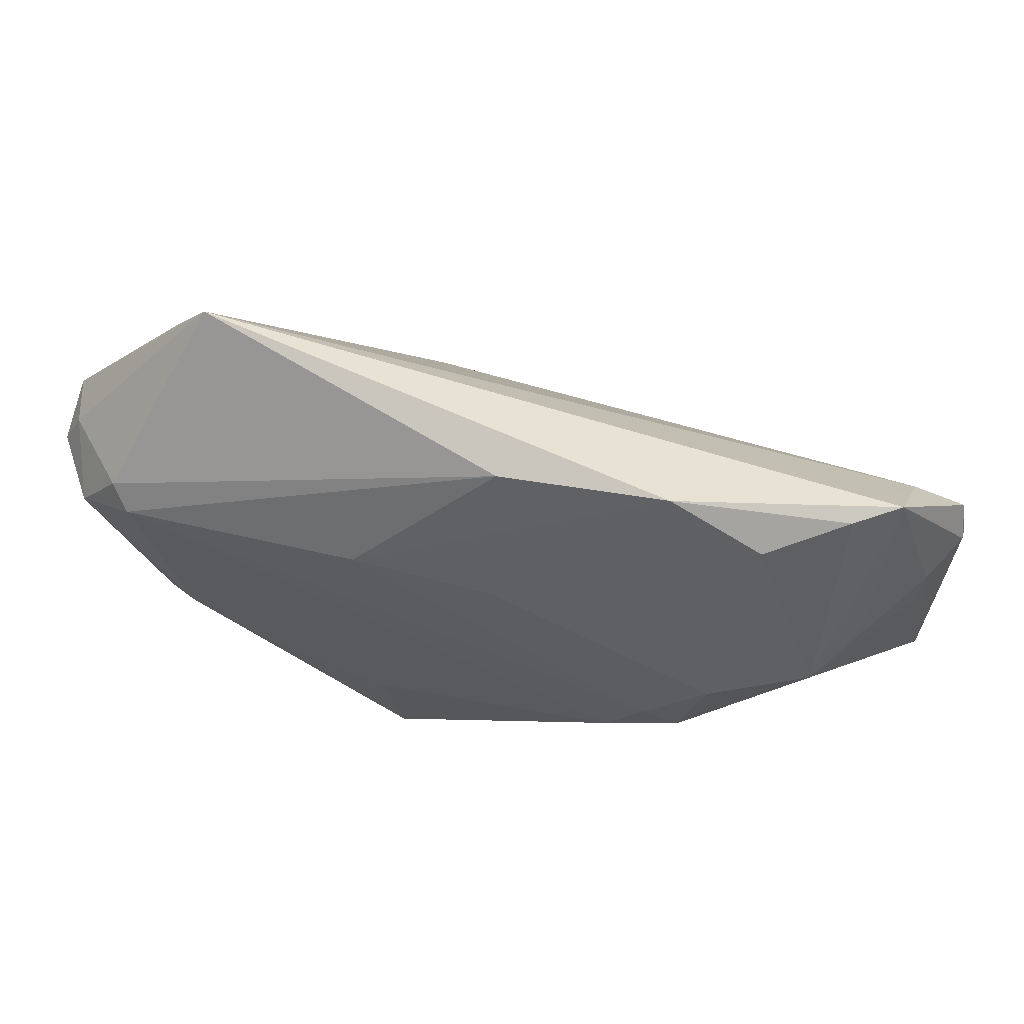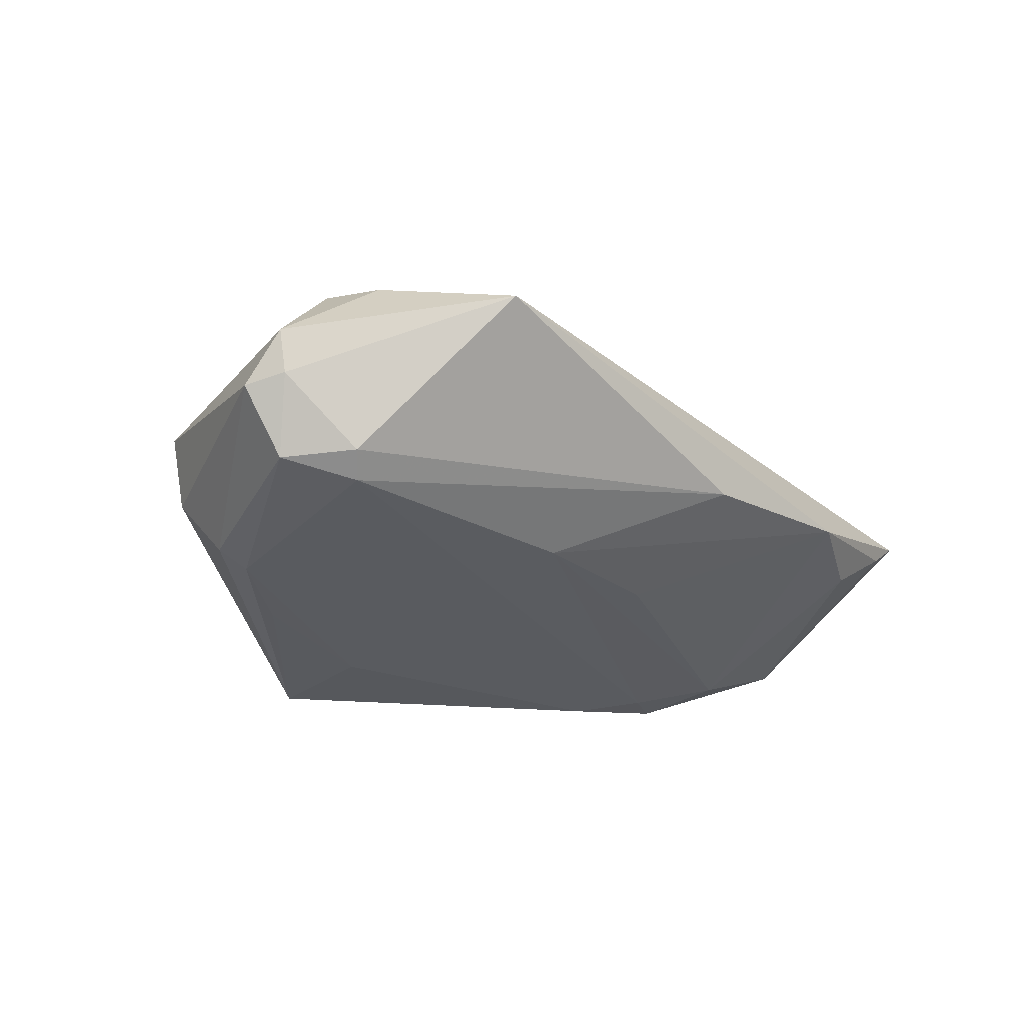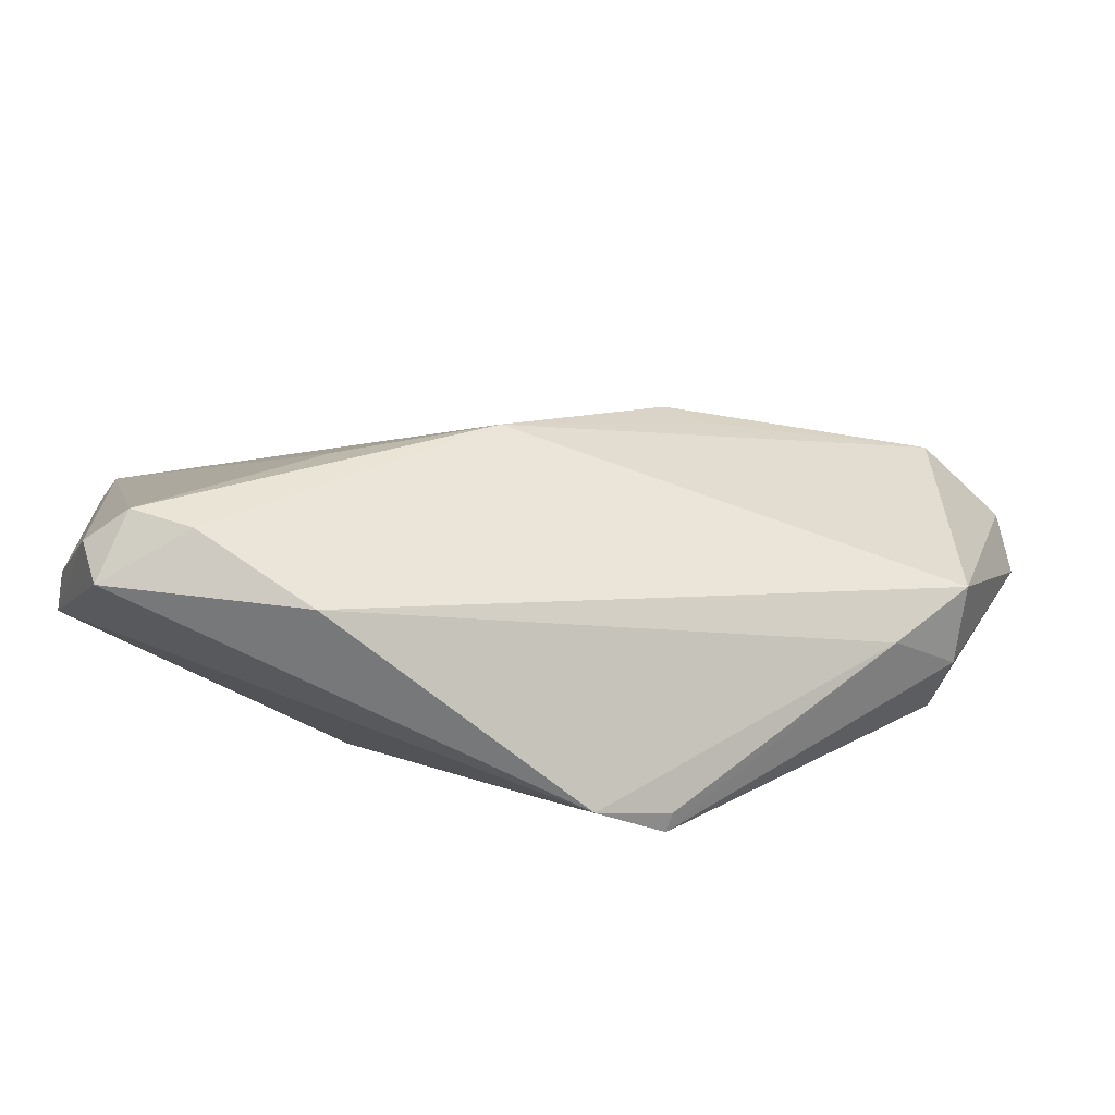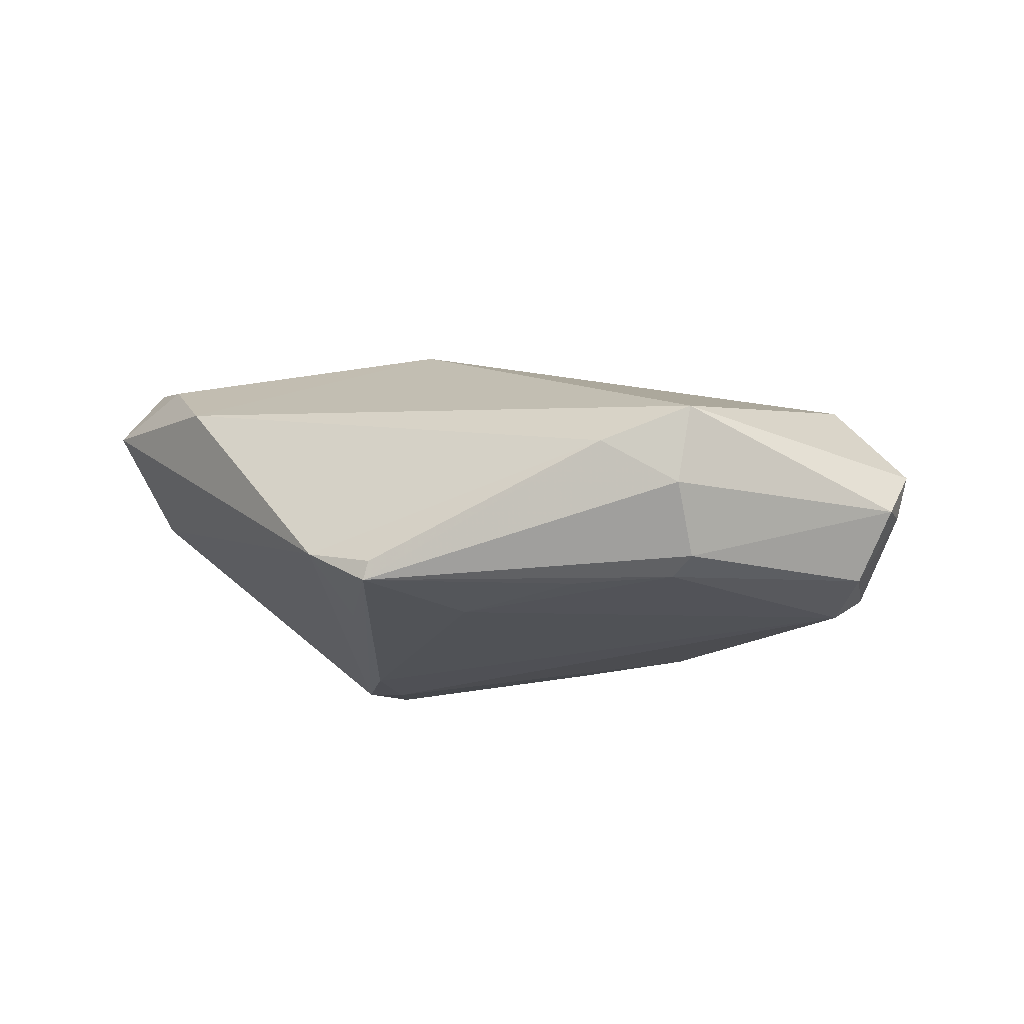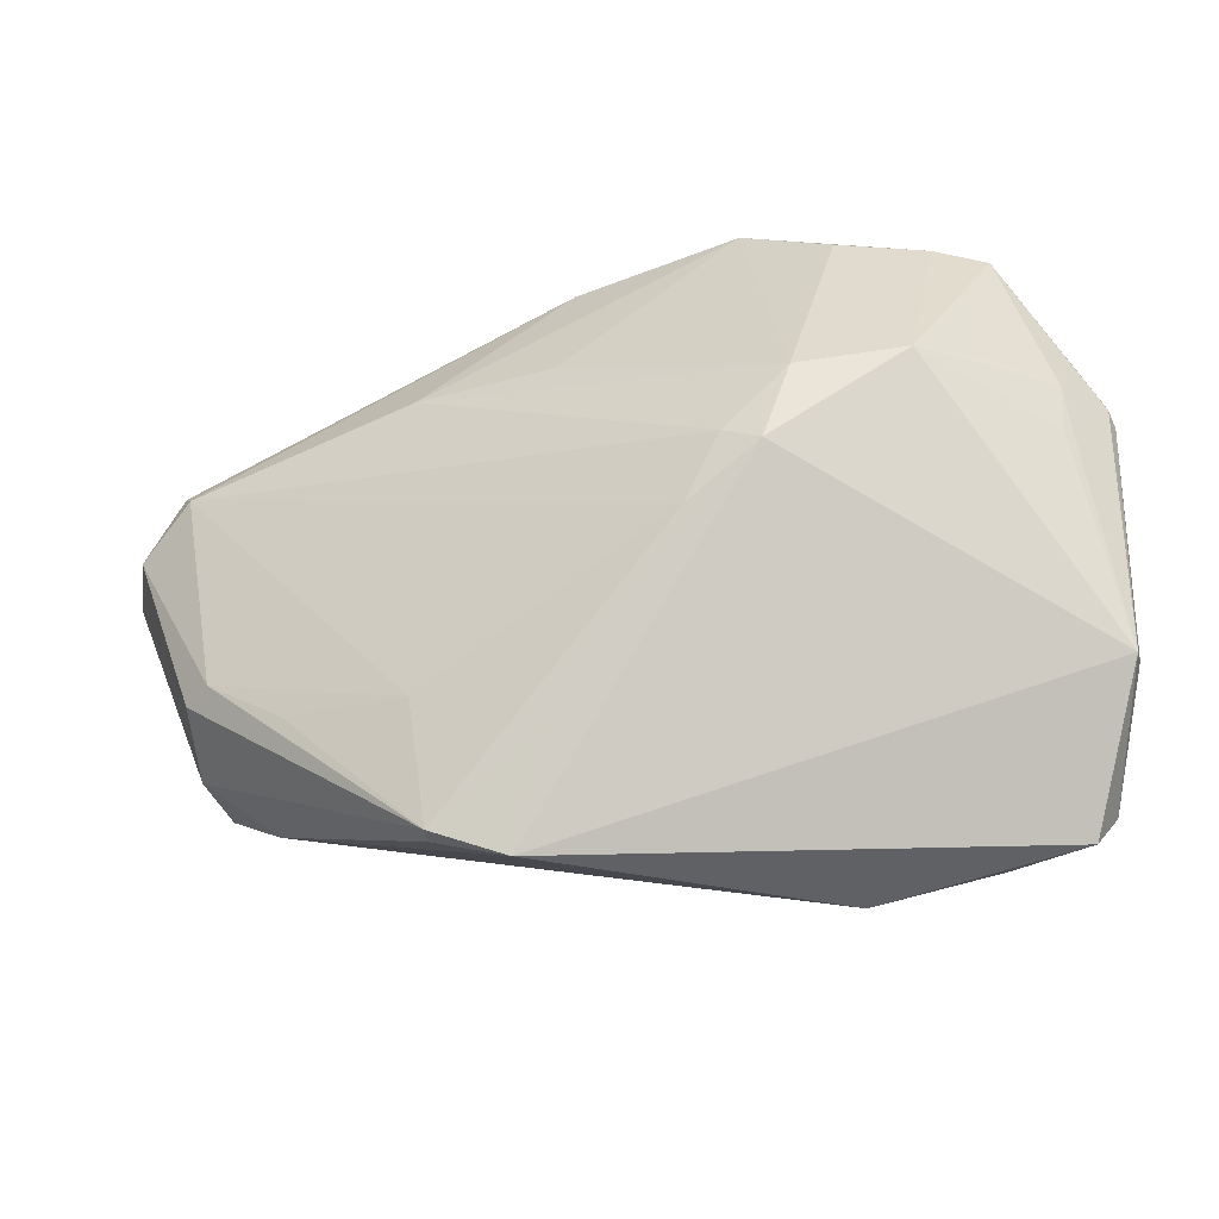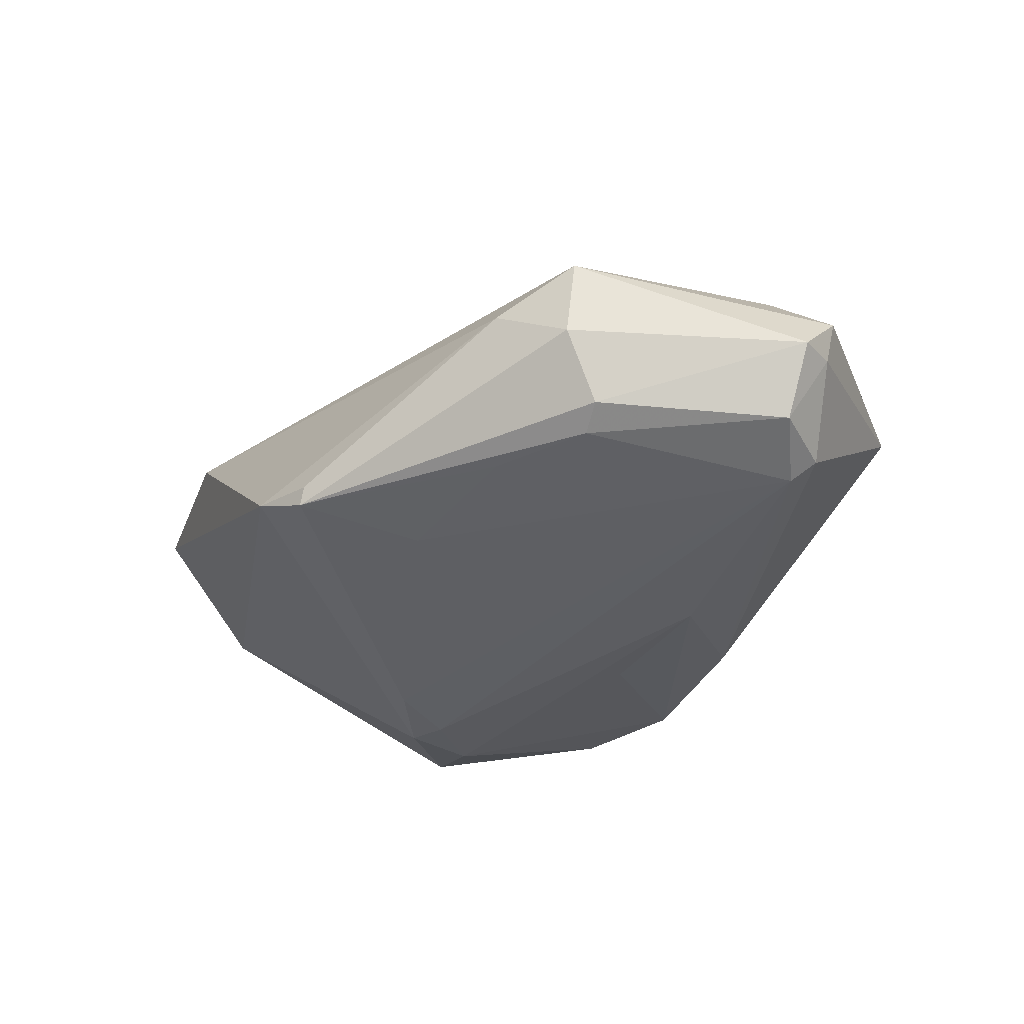
<metadata>
{"format":"obj","ext":"obj","renderer":"f3d","projection":"perspective","resolution":1024,"background":"white","views":[{"elev":65.4,"azim":-161.6,"up":"+Y"},{"elev":-32.0,"azim":133.5,"up":"+Z"},{"elev":-70.3,"azim":6.9,"up":"+Y"},{"elev":-20.7,"azim":45.4,"up":"+Z"},{"elev":-33.3,"azim":-151.4,"up":"+Y"},{"elev":-41.4,"azim":62.0,"up":"+Z"}]}
</metadata>
<code>
v 0.01748 0.02142 -0.01902
v -0.03012 0.009775 -0.01786
v -0.04686 -0.03593 0.01877
v -0.05495 0.01733 0.01513
v -0.03188 0.03394 -0.007571
v 0.05126 0.02229 0.005364
v -0.02723 -0.0001858 -0.01948
v -0.0007522 -0.01267 0.0251
v -0.01812 -0.006209 -0.02027
v 0.001237 0.03808 -0.009611
v -0.04215 0.01162 -0.01214
v 0.05293 0.01399 0.007514
v 0.05682 0.01164 -0.01828
v 0.05049 -0.01679 -0.01035
v -0.05612 0.01286 0.01405
v -0.05612 -0.01931 0.01032
v -0.01979 0.04045 -0.007252
v -0.04829 -0.03143 0.02263
v -0.05608 0.01405 0.01205
v -0.03499 -0.03418 0.02352
v 0.06051 0.01601 -0.009402
v 0.0431 -0.02301 -0.004361
v 0.04364 -0.0104 -0.01976
v 0.03286 -0.01756 -0.01978
v -0.04668 0.03386 0.00403
v -0.02259 0.002003 -0.02005
v 0.01441 -0.03662 -0.01674
v -0.0006261 0.02061 -0.01763
v -0.04126 0.03455 -0.00043
v -0.001371 -0.02577 -0.01818
v -0.02206 -0.03959 0.01414
v -0.04391 0.03309 0.004627
v -0.04796 0.02121 0.01371
v -0.05292 0.01407 0.00508
v 0.06285 0.01123 -0.01029
v -0.04678 0.01404 -0.004262
v 0.04767 -0.0113 -0.01816
v 0.01908 0.005502 0.01969
v 0.06213 0.0165 -0.003925
v 0.04877 0.01709 -0.02027
v -0.05508 -0.01778 0.01467
v 0.05125 0.01957 -0.01803
v -0.05349 0.007589 0.005873
v 0.02464 0.003693 0.01731
v 0.01339 -0.03657 -0.01911
v 0.05287 -0.01682 -0.0007198
v 0.01544 -0.02032 -0.02027
v -0.04226 -0.03194 0.02594
v 0.04302 0.03879 0.0001646
v -0.02094 -0.01652 0.02513
v 0.005568 -0.0394 -0.0143
v -0.0528 0.007446 0.00459
f 3 18 16
f 51 3 16
f 35 46 14
f 8 46 12
f 31 46 8
f 31 3 51
f 41 18 15
f 15 16 41
f 41 16 18
f 39 46 35
f 39 12 46
f 8 50 48
f 48 18 3
f 30 45 51
f 14 45 37
f 35 14 37
f 51 45 27
f 40 42 13
f 35 37 13
f 33 25 4
f 15 18 4
f 18 48 4
f 4 48 50
f 4 50 8
f 8 38 4
f 4 38 33
f 32 25 33
f 29 11 25
f 8 12 44
f 44 38 8
f 12 38 44
f 12 39 6
f 6 38 12
f 20 31 8
f 8 48 20
f 3 31 20
f 20 48 3
f 40 9 26
f 47 9 40
f 45 9 47
f 22 45 14
f 22 27 45
f 22 14 46
f 51 27 22
f 22 31 51
f 46 31 22
f 17 29 25
f 21 39 35
f 35 13 21
f 21 13 42
f 7 26 9
f 16 11 7
f 7 11 2
f 2 26 7
f 51 16 7
f 7 30 51
f 45 30 7
f 7 9 45
f 23 37 45
f 23 47 40
f 40 13 23
f 23 13 37
f 52 11 16
f 16 43 52
f 10 42 40
f 2 11 5
f 5 17 2
f 11 29 5
f 29 17 5
f 45 47 24
f 24 23 45
f 47 23 24
f 34 52 43
f 11 52 34
f 17 10 1
f 1 10 40
f 1 26 2
f 40 26 1
f 42 10 49
f 49 10 17
f 49 21 42
f 49 17 25
f 25 32 49
f 38 6 49
f 49 6 39
f 39 21 49
f 49 32 33
f 33 38 49
f 19 34 43
f 19 43 16
f 19 16 15
f 25 34 19
f 15 4 19
f 19 4 25
f 25 11 36
f 36 34 25
f 11 34 36
f 2 17 28
f 28 1 2
f 17 1 28

</code>
